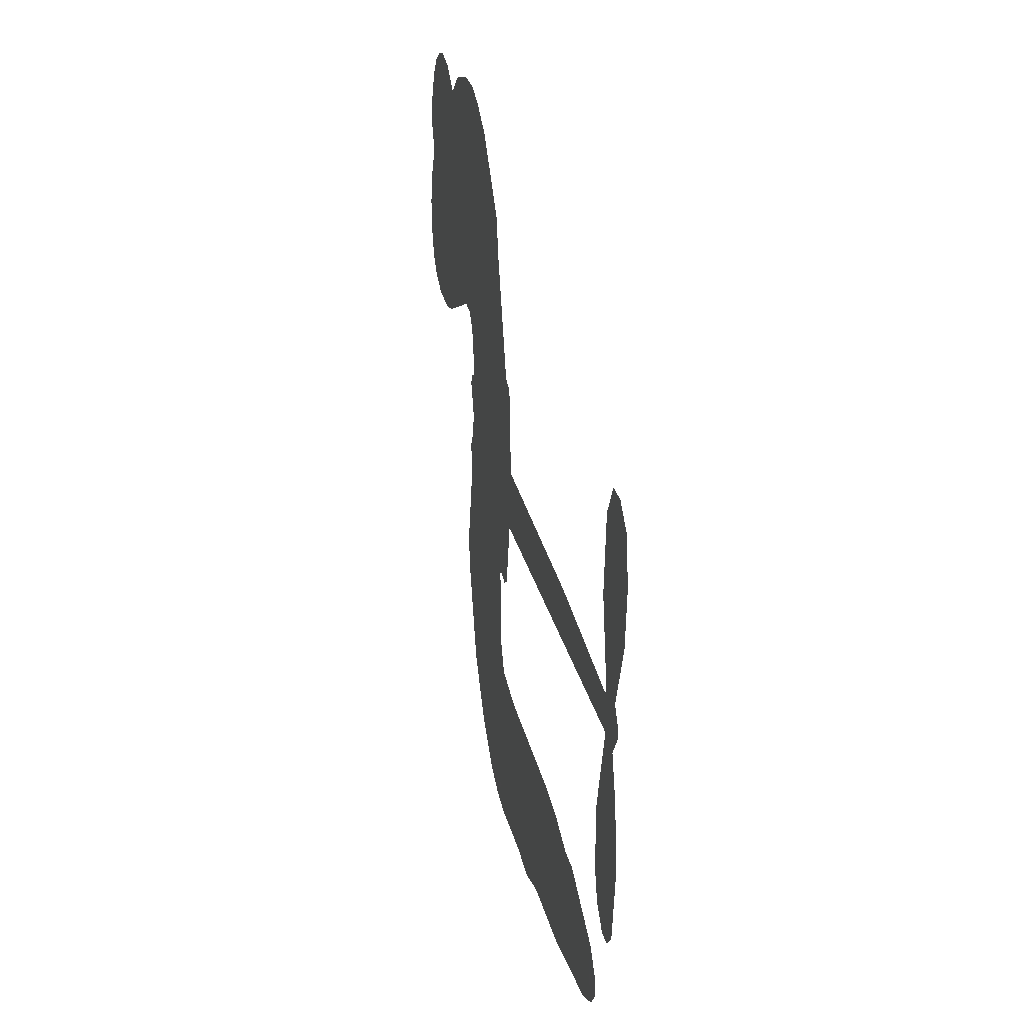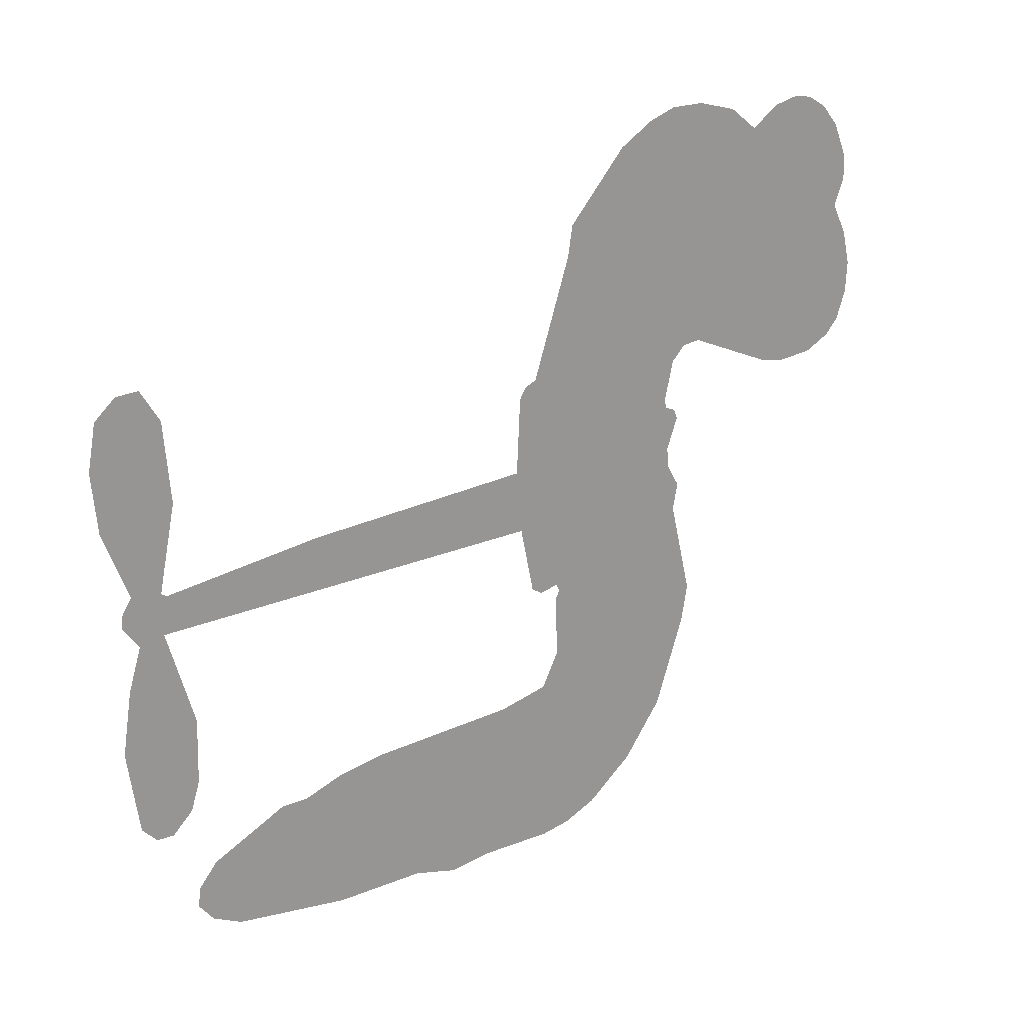
<metadata>
{"format":"obj","ext":"obj","renderer":"f3d","projection":"perspective","resolution":1024,"background":"white","views":[{"elev":25.1,"azim":78.5,"up":"+Y"},{"elev":21.2,"azim":141.9,"up":"+Y"}]}
</metadata>
<code>
v -3778 912.9 0.2257
v -3766 961.6 0.2142
v -3743 1006 0.1893
v -3759 1043 0.1564
v -3758 1079 0.1258
v -3737 1127 0
v -3712 1156 0.102
v -3683 1173 0.135
v -3655 1178 0.1547
v -3615 1170 0.1819
v -3574 1142 0.2241
v -3531 1174 0.2597
v -3470 1190 0.2811
v -3419 1190 0.2947
v -3379 1177 0.3046
v -3328 1147 0.3194
v -3241 1053 0.357
v -3234 1011 0.3705
v -3178 846.6 0.4716
v -3162 839.4 0.486
v -3152 824.6 0.5
v -3146 718.4 0.5272
v -2817 704.5 0.6118
v -2593 681.6 0.6795
v -2585 686.6 0.6864
v -2609 801.6 0.7179
v -2598 910.6 0.7338
v -2571 954.2 0.7382
v -2539 953.1 0.741
v -2509 927.6 0.75
v -2498 865.6 0.73
v -2506 784.6 0.7164
v -2543 692.6 0.6913
v -2530 673.6 0.6867
v -2528 653.6 0.6845
v -2550 623.6 0.6806
v -2533 566.6 0.6797
v -2520 482.6 0.6797
v -2537 370.6 0.6797
v -2559 348.8 0.6797
v -2583 347.8 0.6797
v -2611 374.6 0.6797
v -2623 412.6 0.6797
v -2625 499.6 0.6797
v -2586 630.5 0.6784
v -3155 631.2 0.5463
v -3175 537.6 0.5748
v -3191 527.8 0.5774
v -3219 533.4 0.5876
v -3223 522.6 0.6008
v -3217 511.6 0.6103
v -3220 427.6 0.669
v -3196 379.9 0.7013
v -3123 365.6 0.6935
v -2908 360.4 0.5832
v -2843 351.2 0.546
v -2787 333.7 0.5055
v -2749 334.5 0.4795
v -2643 287.2 0.3786
v -2617 257.6 0.324
v -2613 231.6 0.25
v -2635 204.9 0.3476
v -2677 183.9 0.4048
v -2840 157.7 0.5381
v -2968 154.4 0.6229
v -3032 136.6 0.662
v -3091 142.9 0.6969
v -3199 138.7 0.7854
v -3242 144.9 0.8353
v -3291 164.1 1
v -3359 215.6 0.7852
v -3416 289.6 0.7241
v -3461 414.6 0.6592
v -3470 465.6 0.64
v -3438 597.6 0.5732
v -3445 633.6 0.5548
v -3427 663.6 0.5366
v -3424 693.6 0.5138
v -3440 736.6 0.488
v -3434 750.5 0.4836
v -3419 756.7 0.475
v -3417 769.6 0.4601
v -3430 824.6 0.3966
v -3451 844.7 0.3579
v -3478 847.4 0.3262
v -3607 792.8 0.2586
v -3648 784.6 0.2511
v -3702 788.9 0.2439
v -3740 806.9 0.2394
v -3760 828.6 0.2368
v -3775 868.6 0.2319
v -2870 630.8 0.5994
v -2580 670.3 0.682
v -3395 759 0.4707
v -3240 536.2 0.5938
v -3219 469.6 0.6381
v -3420 736.1 0.4874
v -3181 816 0.4858
v -3165 584.4 0.5622
v -2728 630.7 0.6359
v -2563 684.3 0.688
v -2657 630.6 0.6569
v -2621 630.5 0.6682
v -3432 715.1 0.4976
v -3226 559.4 0.5788
v -2597 744.1 0.7066
v -2555 657.8 0.6836
v -2570 719.5 0.6984
v -2650 239.3 0.3594
v -2572 383.9 0.6797
v -3387 802.5 0.4356
v -3240 506 0.6142
v -3405 713.3 0.5014
v -3711 854.4 0.2382
v -3659 1126 0.1552
v -3459 893.9 0.3324
v -3149 771.5 0.5019
v -3197 555.9 0.574
v -2705 693.1 0.6416
v -2649 687.3 0.6585
v -3274 572.5 0.5787
v -3234 836.7 0.4567
v -3383 673.9 0.5268
v -3404 871.3 0.378
v -3207 599.4 0.5604
v -2605 654.9 0.6737
v -3293 520.3 0.6088
v -2636 658.3 0.6633
v -2669 661.4 0.6528
v -3398 624.9 0.5563
v -2766 266.7 0.4835
v -2605 565 0.6798
v -2556 914.1 0.7367
v -2524 738.6 0.7065
v -2528 426.6 0.6797
v -3695 1058 0.1614
v -2692 630.6 0.6462
v -2767 303.1 0.4878
v -2575 591.5 0.6796
v -2831 283.7 0.5314
v -2696 310.8 0.436
v -2729 285.6 0.4558
v -3422 1113 0.2996
v -3209 218.1 0.7746
v -3736 893.4 0.2303
v -3640 855.4 0.2508
v -3698 1119 0.111
v -3314 766.5 0.4757
v -3286 451.3 0.6496
v -2603 856.1 0.7265
v -2559 757.8 0.709
v -3724 1036 0.1686
v -3679 986.2 0.2103
v -3689 1022 0.189
v -3621 1022 0.2197
v -3656 1046 0.1922
v -2758 170.8 0.4788
v -2688 265.5 0.4135
v -3409 1151 0.2993
v -3312 1020 0.3529
v -3215 176.9 0.8021
v -3633 818.9 0.2536
v -3542 820.1 0.2803
v -3675 829.4 0.2454
v -3355 774.2 0.4638
v -3249 449.8 0.6517
v -3270 393.3 0.6851
v -3654 1011 0.2092
v -3623 954.2 0.2398
v -3604 1085 0.2106
v -3664 1086 0.1665
v -3456 1145 0.2852
v -3370 1117 0.3145
v -3272 1026 0.3597
v -3145 140.8 0.7377
v -3258 204.2 0.8371
v -3360 727.6 0.4939
v -3321 844.2 0.4282
v -3623 1056 0.2071
v -3572 1042 0.2406
v -3284 1100 0.3381
v -3394 837.3 0.4059
v -3182 193.1 0.7629
v -3148 251.7 0.7213
v -3348 814.1 0.4387
v -3298 1060 0.3449
v -3206 928.6 0.4135
v -3364 855.2 0.4069
v -3330 1093 0.329
v -3356 935.7 0.3697
v -3280 951.6 0.3864
v -3371 896.6 0.3811
v -3266 987.6 0.3747
v -3317 898 0.4007
v -3416 937 0.3427
v -3220 969.6 0.3907
v -3404 905.3 0.3617
v -3244 938.7 0.4009
v -3275 908.6 0.408
v -3235 897.9 0.4239
v -3264 867.1 0.4322
v -3192 887.6 0.4395
v -3279 822.2 0.4521
v -3220 867.4 0.4445
v -3436 872.7 0.3566
v -3271 541.6 0.5947
v -3303 553.6 0.5908
v -3322 614.7 0.5591
v -3357 519.4 0.6117
v -2524 892.7 0.7369
v -2562 870.8 0.7299
v -2569 825.4 0.722
v -3677 903.8 0.2361
v -3676 866.6 0.2418
v -3231 740.7 0.5029
v -3720 965.6 0.211
v -3527 893.5 0.2908
v -3232 391.3 0.6893
v -3254 324.9 0.7251
v -3224 351.8 0.7096
v -3259 359.9 0.705
v -3323 356.6 0.7037
v -3290 338.3 0.7171
v -3198 292.4 0.7315
v -3339 288.2 0.7473
v -3221 317.8 0.7248
v -3249 270.2 0.7615
v -3176 335.5 0.71
v -3322 320.2 0.7274
v -3439 352.1 0.6901
v -3293 283.8 0.7569
v -3614 1127 0.1933
v -3634 1100 0.1846
v -3494 1159 0.2717
v -3529 1128 0.2538
v -3487 1116 0.2745
v -3522 1071 0.2617
v -3353 1162 0.3118
v -3379 1147 0.3078
v -3259 171.9 0.8842
v -3308 211.2 0.8518
v -3578 986.9 0.2505
v -3306 1124 0.3281
v -3390 1040 0.3236
v -3357 639.5 0.5464
v -3363 593.4 0.5721
v -3298 685.6 0.5222
v -3341 678.9 0.5242
v -3315 651.6 0.5395
v -3272 623.8 0.5533
v -3395 452.8 0.6463
v -2575 790.1 0.7155
v -2539 802.7 0.7185
v -2502 825.1 0.7232
v -2531 848.6 0.7269
v -3704 886.3 0.2347
v -3710 926.4 0.2253
v -3673 945.1 0.2266
v -3185 743.1 0.5093
v -3243 788.3 0.4783
v -3711 997.3 0.1974
v -3493 880.3 0.3121
v -3493 929.2 0.3038
v -3510 833.8 0.2987
v -3588 846.9 0.2655
v -3539 857.8 0.2851
v -3572 889 0.2703
v -3554 939.4 0.2714
v -3240 235.3 0.7878
v -3209 256 0.7543
v -3281 244.4 0.7952
v -3322 250.5 0.7847
v -3153 296.3 0.7124
v -3015 363 0.6428
v -3138 330.9 0.7002
v -3111 298.2 0.6932
v -3069 364.3 0.6703
v -3104 255.1 0.6962
v -3123 218.3 0.7136
v -3035 288.9 0.6548
v -3100 334.8 0.6848
v -3158 218.5 0.7373
v -3105 181.3 0.7058
v -3075 282.2 0.6767
v -3059 323.3 0.666
v -3057 177.6 0.6752
v -3021 324.8 0.6458
v -3046 233.2 0.6647
v -2964 281.2 0.6146
v -3084 221.2 0.6883
v -2961 361.7 0.6131
v -2999 295 0.6342
v -3011 255.2 0.6426
v -2968 321.7 0.6166
v -3001 199.8 0.6397
v -2915 306.1 0.5857
v -3159 372.8 0.7027
v -3563 1100 0.2353
v -3590 1016 0.2374
v -3611 990.9 0.2343
v -3557 1012 0.2548
v -3537 1040 0.2592
v -3540 976.6 0.2708
v -3475 1029 0.2913
v -3521 1008 0.2734
v -3497 972.2 0.2928
v -3457 954.1 0.3173
v -3446 923.6 0.3315
v -3417 992.1 0.3253
v -3464 992.1 0.3044
v -3368 1076 0.3226
v -3408 1075 0.3098
v -3348 1039 0.337
v -3456 1079 0.291
v -3433 1040 0.3071
v -3370 996.8 0.3424
v -3330 578.8 0.5786
v -3359 556.5 0.5919
v -3454 531.6 0.6113
v -3402 570.4 0.5866
v -3446 564.6 0.5936
v -3420 540.7 0.6036
v -3425 491.7 0.628
v -3293 599.1 0.5663
v -3245 596.8 0.5645
v -3228 640 0.5454
v -3435 445.6 0.6483
v -3366 336.2 0.7103
v -3746 930.9 0.2217
v -3185 779.6 0.4951
v -3281 784.6 0.472
v -3312 804.8 0.4535
v -3277 738.5 0.4968
v -3215 808 0.4769
v -3574 806.4 0.2675
v -3525 925.6 0.2876
v -3588 952.2 0.2543
v -3608 913.5 0.2533
v -3644 921.9 0.2406
v -3022 171 0.6543
v -2968 234.1 0.6182
v -3554 1069 0.2449
v -3490 1082 0.2761
v -3390 964.9 0.3446
v -3385 491.4 0.6271
v -3340 459.7 0.6437
v -3462 498.6 0.6271
v -3192 633.6 0.5475
v -3170 676.6 0.5353
v -3262 664.5 0.5342
v -3219 689.1 0.5264
v -3216 770.1 0.4925
v -3317 724 0.4999
v -3610 876.6 0.2572
v -2961 194.3 0.6153
v -2904 156.1 0.5793
v -2897 227.2 0.5739
v -2936 155.2 0.6006
v -2920 192.5 0.5895
v -2879 189.7 0.5625
v -2933 226.1 0.5968
v -2916 264.3 0.5858
v -2843 230.6 0.538
v -2876 284.2 0.561
v -2853 314.7 0.5482
v -2818 316.6 0.525
v -2875 355.8 0.5649
v -3012 631 0.5668
v -2981 711.5 0.5732
v -3188 707.5 0.5228
v -3256 704.2 0.5162
v -2843 194.1 0.5385
v -2792 212.7 0.5021
v -2799 164.3 0.5102
v -2727 236.2 0.4493
v -2886 323.6 0.569
v -3083 631.1 0.5522
v -2762 231.7 0.4787
v -2717 177.4 0.4437
v -2741 203.6 0.4618
v -2702 210.3 0.4252
v -3064 715 0.5547
v -3140 687.1 0.5374
v -3105 716.7 0.5441
v -2578 433.7 0.6797
v -2549 458.4 0.6797
v -2569 512.8 0.6797
v -2624 456.1 0.6797
v -2587 473.9 0.6797
v -3721 1087 0.1157
v -3273 487.6 0.6274
v -3312 486.4 0.6288
v -3317 937 0.3826
v -3312 978.2 0.3671
v -3298 869.6 0.4213
v -3387 252.6 0.7518
v -3378 289.9 0.7348
v -2935 336.6 0.5978
v -3406 397.6 0.6725
v -3362 382.3 0.685
v -3318 406.2 0.6748
v -3373 420 0.6639
v -3289 419.3 0.6685
v -3342 427.6 0.6614
v -2871 250 0.5572
v -2805 251.9 0.5116
v -2797 285.5 0.5075
v -3086 675.9 0.5506
v -3119 631.2 0.5468
v -3048 655.9 0.5592
v -3023 713.2 0.564
v -2941 630.9 0.5828
v -3009 673.2 0.5674
v -2977 631 0.5747
v -2899 708 0.5922
v -2959 672.4 0.5786
v -2915 666.7 0.5888
v -2940 709.7 0.5826
v -2906 630.9 0.591
v -2526 524.6 0.6797
v -2569 551.8 0.6797
v -2615 532.3 0.6797
v -3347 970 0.3594
v -3450 383.3 0.6737
v -3399 358.3 0.6931
v -3427 320.8 0.7075
v -3394 318.5 0.7149
v -3117 663.9 0.545
v -2761 698.8 0.6259
v -2735 669 0.6334
v -2799 630.8 0.6169
v -2763 630.7 0.6262
v -2781 665.6 0.6213
v -2822 664.3 0.6111
v -2858 706.3 0.6019
v -2875 670.4 0.5981
v -3141 186.9 0.7309
v -3172 160.4 0.7601
f 112 206 391
f 186 160 174
f 75 130 76
f 203 122 201
f 105 121 206
f 45 107 93
f 51 50 112
f 123 78 77
f 89 88 114
f 125 118 99
f 1 91 145
f 162 164 87
f 25 108 106
f 43 42 110
f 80 79 97
f 126 93 24
f 58 138 142
f 179 299 180
f 128 129 102
f 105 125 325
f 52 166 167
f 143 159 172
f 240 176 70
f 142 138 131
f 176 240 161
f 223 231 219
f 59 158 109
f 95 112 50
f 117 21 98
f 113 94 97
f 97 104 113
f 104 78 113
f 349 383 22
f 166 112 391
f 105 95 49
f 74 73 327
f 51 112 96
f 82 94 111
f 107 34 101
f 52 218 53
f 323 345 322
f 203 260 122
f 90 89 114
f 167 221 218
f 145 256 257
f 91 90 114
f 298 232 170
f 98 19 334
f 282 183 437
f 77 76 130
f 4 3 152
f 152 5 4
f 56 365 366
f 45 126 103
f 115 9 8
f 8 7 147
f 45 139 36
f 106 151 252
f 147 7 6
f 381 158 375
f 114 145 91
f 246 208 245
f 136 154 156
f 10 9 115
f 19 122 334
f 205 83 124
f 17 174 18
f 84 205 116
f 165 111 94
f 182 83 111
f 162 146 164
f 239 15 159
f 206 207 127
f 129 137 102
f 236 234 235
f 350 250 326
f 172 159 14
f 180 302 342
f 126 45 93
f 322 318 320
f 239 238 15
f 211 150 212
f 5 152 390
f 136 152 154
f 25 93 101
f 31 30 210
f 107 45 36
f 124 192 197
f 161 183 144
f 119 430 137
f 120 119 129
f 296 364 376
f 359 361 355
f 287 274 285
f 363 373 406
f 276 285 281
f 50 49 95
f 53 218 220
f 275 54 297
f 49 48 118
f 126 128 103
f 274 287 294
f 58 57 138
f 78 123 113
f 407 406 131
f 118 105 49
f 375 158 142
f 68 161 69
f 61 109 62
f 421 139 132
f 109 60 59
f 166 52 96
f 423 394 160
f 60 109 61
f 348 349 351
f 85 84 116
f 141 58 142
f 162 87 86
f 43 110 385
f 134 32 151
f 386 385 135
f 110 42 41
f 110 135 385
f 102 103 128
f 57 366 407
f 40 110 41
f 40 39 110
f 421 387 420
f 119 137 129
f 141 158 59
f 37 36 139
f 105 206 95
f 47 118 48
f 94 81 97
f 95 206 112
f 430 433 432
f 432 100 430
f 413 416 369
f 82 81 94
f 177 165 94
f 98 20 19
f 98 21 20
f 97 79 104
f 63 62 109
f 108 151 106
f 117 330 259
f 210 133 211
f 93 107 101
f 83 82 111
f 259 22 117
f 348 99 46
f 47 99 118
f 24 93 25
f 132 139 45
f 35 34 107
f 126 24 128
f 101 34 33
f 118 125 105
f 130 123 77
f 115 8 147
f 128 24 120
f 108 101 33
f 27 133 28
f 108 33 134
f 255 253 254
f 185 111 165
f 28 133 29
f 133 30 29
f 129 128 120
f 110 39 135
f 159 15 14
f 145 114 256
f 193 160 394
f 101 108 25
f 389 388 385
f 36 35 107
f 168 154 153
f 81 80 97
f 372 373 363
f 151 108 134
f 214 114 164
f 145 257 329
f 163 265 335
f 179 233 171
f 390 6 5
f 147 390 171
f 113 123 177
f 177 123 248
f 209 346 392
f 397 396 225
f 261 154 152
f 27 150 211
f 253 252 151
f 152 136 390
f 3 2 216
f 168 169 300
f 261 152 3
f 168 156 154
f 261 153 154
f 234 236 172
f 179 156 155
f 147 171 115
f 64 374 372
f 375 380 381
f 141 142 158
f 142 131 375
f 172 14 13
f 143 173 239
f 308 205 197
f 196 198 187
f 283 175 67
f 161 144 176
f 264 266 163
f 214 146 213
f 85 262 264
f 262 85 116
f 114 88 164
f 87 164 88
f 177 94 113
f 332 148 331
f 112 166 96
f 166 149 403
f 346 209 345
f 223 219 221
f 169 168 153
f 155 156 168
f 265 162 86
f 162 265 146
f 179 180 170
f 11 10 232
f 136 156 171
f 171 156 179
f 12 234 13
f 172 13 234
f 173 311 189
f 189 311 313
f 16 173 189
f 200 198 199
f 288 280 284
f 183 282 144
f 270 184 224
f 70 176 241
f 245 248 123
f 148 165 177
f 188 194 192
f 188 182 185
f 179 155 299
f 179 170 233
f 299 300 242
f 301 302 180
f 188 192 124
f 17 181 186
f 83 182 124
f 438 161 68
f 437 283 279
f 288 290 286
f 220 226 228
f 332 165 148
f 188 185 178
f 17 186 174
f 189 186 181
f 174 193 18
f 185 182 111
f 202 187 200
f 182 188 124
f 16 189 243
f 311 173 312
f 189 313 186
f 194 190 192
f 18 193 196
f 194 188 178
f 190 195 197
f 160 193 174
f 198 196 193
f 122 204 201
f 393 194 199
f 160 313 316
f 304 314 343
f 190 197 192
f 198 193 191
f 197 195 308
f 199 191 393
f 198 191 199
f 395 194 178
f 198 200 187
f 201 200 199
f 204 19 202
f 395 199 194
f 201 395 203
f 332 178 185
f 204 202 200
f 260 331 333
f 201 204 200
f 19 204 122
f 83 205 84
f 197 205 124
f 207 206 121
f 206 127 391
f 324 317 207
f 130 320 246
f 250 350 249
f 123 130 245
f 127 207 209
f 207 121 324
f 30 133 210
f 133 27 211
f 150 26 212
f 210 211 255
f 252 212 26
f 253 255 212
f 146 354 339
f 258 153 216
f 146 214 164
f 256 214 213
f 353 247 333
f 348 46 349
f 2 1 329
f 216 257 258
f 307 263 308
f 354 267 338
f 52 167 218
f 221 220 218
f 221 167 223
f 269 270 227
f 219 226 220
f 53 220 228
f 167 222 223
f 219 220 221
f 402 400 404
f 328 225 229
f 222 229 223
f 269 227 271
f 226 227 224
f 224 273 228
f 397 72 396
f 71 70 241
f 227 226 219
f 226 224 228
f 223 229 231
f 144 269 176
f 273 224 184
f 297 53 228
f 399 251 327
f 231 229 225
f 400 402 399
f 426 427 425
f 71 241 272
f 219 231 227
f 10 115 232
f 233 115 171
f 170 232 233
f 115 233 232
f 11 235 12
f 234 12 235
f 11 232 298
f 236 143 172
f 235 11 298
f 235 237 343
f 299 301 180
f 237 302 304
f 143 239 159
f 173 16 238
f 173 238 239
f 70 69 240
f 161 240 69
f 176 269 271
f 271 231 272
f 338 268 337
f 262 263 217
f 314 312 143
f 189 181 243
f 316 313 244
f 246 245 130
f 249 248 245
f 319 322 321
f 318 207 317
f 250 249 208
f 215 260 333
f 249 245 208
f 248 247 353
f 250 208 324
f 247 248 249
f 325 250 324
f 325 326 250
f 230 399 424
f 400 222 401
f 106 252 26
f 253 151 32
f 255 254 31
f 212 252 253
f 210 255 31
f 253 32 254
f 212 255 211
f 214 256 114
f 257 256 213
f 257 213 258
f 216 2 329
f 339 258 213
f 169 153 258
f 330 117 98
f 326 351 350
f 331 260 203
f 259 330 352
f 3 216 261
f 153 261 216
f 263 262 116
f 266 264 262
f 310 304 305
f 301 242 303
f 265 266 267
f 266 262 217
f 267 266 217
f 265 163 266
f 268 267 217
f 268 338 267
f 263 336 217
f 268 303 337
f 270 269 144
f 227 231 271
f 270 144 282
f 227 270 224
f 272 231 225
f 176 271 241
f 272 225 396
f 241 271 272
f 184 278 276
f 228 273 275
f 276 284 285
f 285 274 277
f 273 276 275
f 284 276 278
f 184 276 273
f 54 275 281
f 175 283 437
f 276 281 275
f 279 184 282
f 278 184 279
f 437 279 282
f 290 288 284
f 376 398 296
f 277 54 281
f 282 184 270
f 438 183 161
f 66 286 67
f 67 286 283
f 279 290 278
f 284 280 285
f 285 280 287
f 277 281 285
f 340 65 295
f 278 290 284
f 292 287 280
f 294 287 292
f 340 286 66
f 341 293 295
f 292 280 293
f 358 359 355
f 279 283 290
f 286 290 283
f 293 280 288
f 291 294 398
f 294 292 289
f 295 293 288
f 289 292 293
f 294 289 296
f 294 291 274
f 340 288 286
f 293 341 289
f 361 362 341
f 365 376 364
f 342 170 180
f 275 297 228
f 237 235 298
f 300 299 155
f 301 299 242
f 168 300 155
f 337 300 169
f 242 337 303
f 342 302 237
f 305 301 303
f 311 312 244
f 336 303 268
f 307 310 306
f 301 305 302
f 305 303 306
f 303 336 306
f 304 302 305
f 307 306 263
f 305 306 310
f 308 263 116
f 307 195 309
f 308 116 205
f 195 307 308
f 309 344 316
f 309 244 315
f 307 309 310
f 315 310 309
f 312 173 143
f 313 311 244
f 314 143 236
f 315 312 314
f 244 309 316
f 186 313 160
f 343 314 236
f 315 314 304
f 315 304 310
f 244 312 315
f 344 309 195
f 393 394 423
f 208 246 317
f 318 317 246
f 75 320 130
f 207 318 209
f 323 251 345
f 320 318 246
f 320 321 322
f 322 319 323
f 320 75 321
f 318 322 209
f 347 74 323
f 327 323 74
f 317 324 208
f 325 324 121
f 105 325 121
f 326 325 125
f 348 326 125
f 350 247 249
f 230 425 399
f 323 327 251
f 427 397 328
f 73 399 327
f 145 329 1
f 216 329 257
f 334 330 98
f 215 352 260
f 332 331 203
f 331 148 333
f 178 332 203
f 332 185 165
f 353 333 148
f 371 247 350
f 122 260 334
f 334 260 352
f 336 263 306
f 265 86 335
f 268 217 336
f 300 337 242
f 337 169 338
f 169 258 339
f 265 354 146
f 146 339 213
f 169 339 338
f 65 340 66
f 288 340 295
f 65 355 295
f 341 295 355
f 237 298 342
f 170 342 298
f 235 343 236
f 304 343 237
f 195 190 344
f 423 344 190
f 346 345 251
f 322 345 209
f 399 425 400
f 391 392 149
f 99 348 125
f 323 319 347
f 413 410 368
f 259 370 22
f 215 351 370
f 326 348 351
f 371 333 247
f 370 351 349
f 371 215 333
f 259 352 215
f 334 352 330
f 148 177 353
f 248 353 177
f 267 354 265
f 339 354 338
f 360 363 357
f 289 341 362
f 357 359 360
f 358 356 359
f 364 140 365
f 360 359 356
f 355 65 358
f 361 359 357
f 356 64 360
f 364 405 140
f 361 357 362
f 355 361 341
f 357 363 405
f 289 362 296
f 360 64 372
f 374 157 373
f 296 362 364
f 362 357 405
f 366 365 140
f 398 376 55
f 366 140 407
f 56 366 57
f 417 415 418
f 365 56 367
f 428 384 383
f 22 370 349
f 215 370 259
f 350 351 371
f 215 371 351
f 373 157 380
f 363 360 372
f 378 375 131
f 373 378 406
f 372 374 373
f 381 380 379
f 365 367 376
f 55 376 367
f 377 410 408
f 46 383 349
f 406 378 131
f 373 380 378
f 63 381 379
f 380 375 378
f 157 379 380
f 63 109 381
f 158 381 109
f 408 382 384
f 22 383 384
f 386 135 38
f 377 408 428
f 428 46 409
f 385 386 389
f 387 386 38
f 389 44 388
f 421 420 37
f 422 44 387
f 386 387 389
f 43 385 388
f 44 389 387
f 171 390 136
f 6 390 147
f 392 391 127
f 166 391 149
f 209 392 127
f 149 392 346
f 394 393 191
f 190 194 393
f 193 394 191
f 423 160 316
f 203 395 178
f 199 395 201
f 272 396 71
f 222 328 229
f 328 397 225
f 291 398 55
f 294 296 398
f 400 328 222
f 401 222 167
f 399 402 251
f 167 403 401
f 404 149 346
f 404 400 401
f 346 251 402
f 166 403 167
f 404 403 149
f 404 401 403
f 346 402 404
f 140 405 363
f 362 405 364
f 407 131 138
f 363 406 140
f 407 138 57
f 140 406 407
f 410 377 368
f 413 411 410
f 428 408 384
f 382 408 410
f 413 414 416
f 382 410 411
f 369 411 413
f 416 414 412
f 436 434 435
f 413 368 414
f 417 416 412
f 92 436 419
f 418 369 416
f 417 419 436
f 139 421 37
f 417 418 416
f 417 412 419
f 387 38 420
f 422 421 132
f 344 423 316
f 421 422 387
f 393 423 190
f 72 397 427
f 399 73 424
f 400 425 328
f 425 427 328
f 425 230 426
f 72 427 426
f 46 428 383
f 377 428 409
f 119 429 430
f 137 430 100
f 432 433 431
f 429 23 433
f 434 431 433
f 433 430 429
f 434 433 23
f 415 417 436
f 92 431 434
f 434 436 92
f 434 23 435
f 415 436 435
f 437 183 438
f 68 175 438
f 437 438 175

</code>
